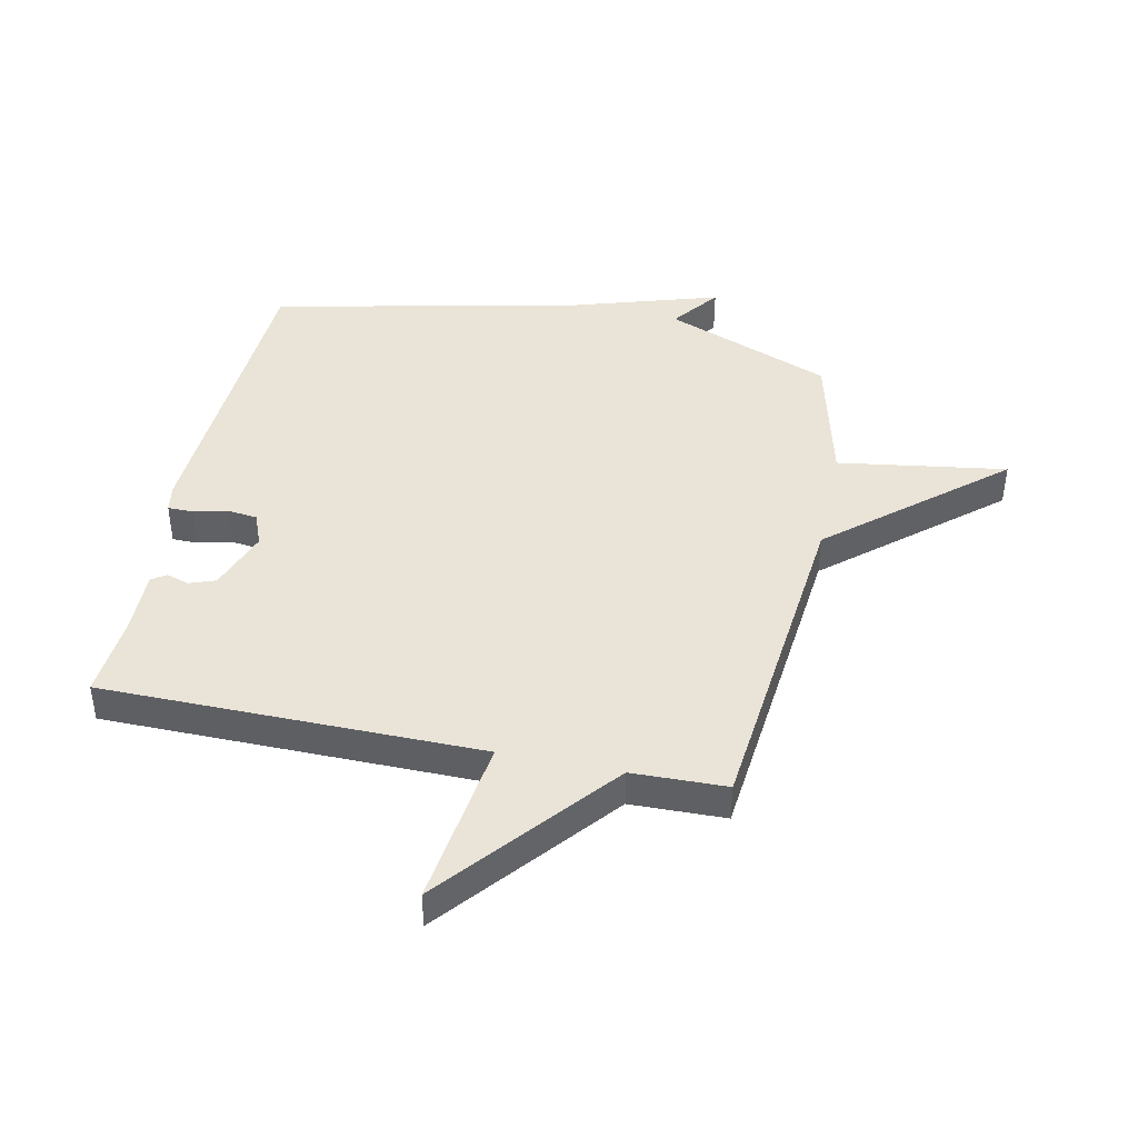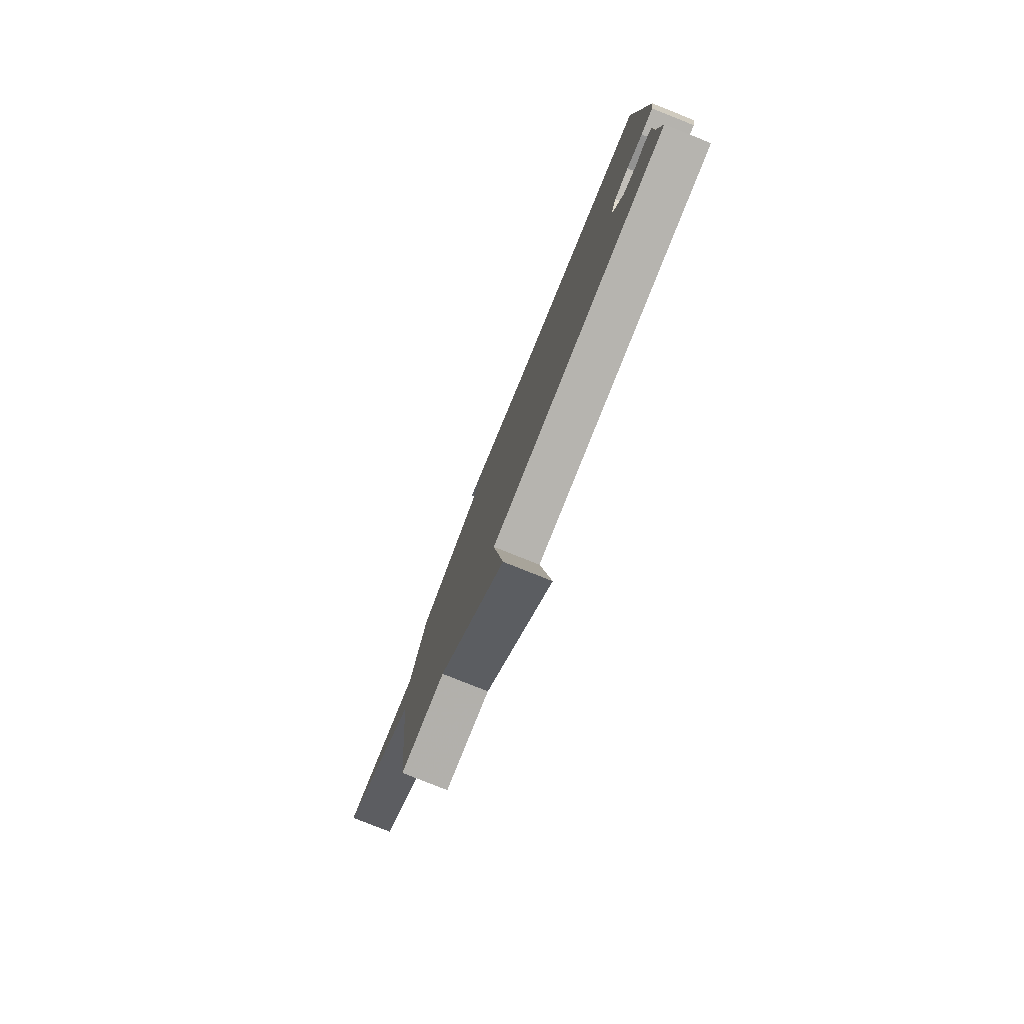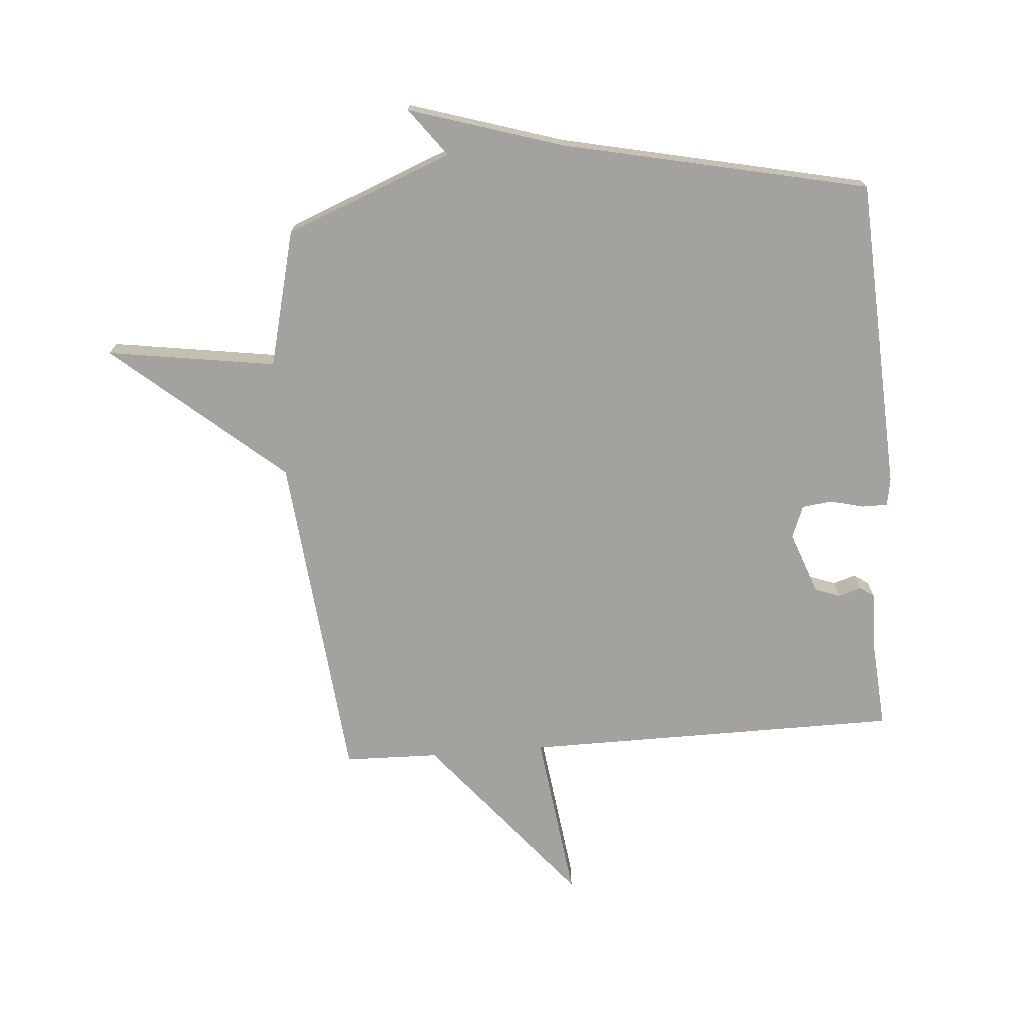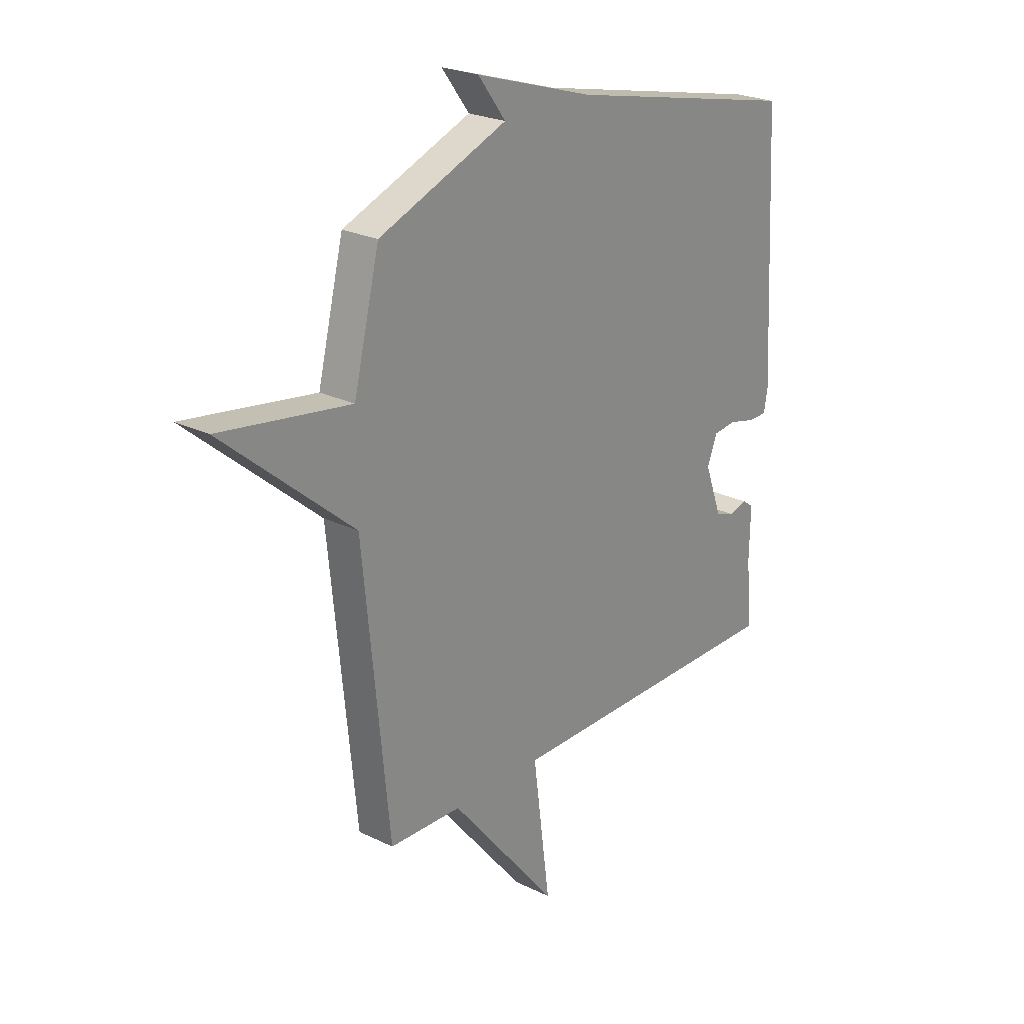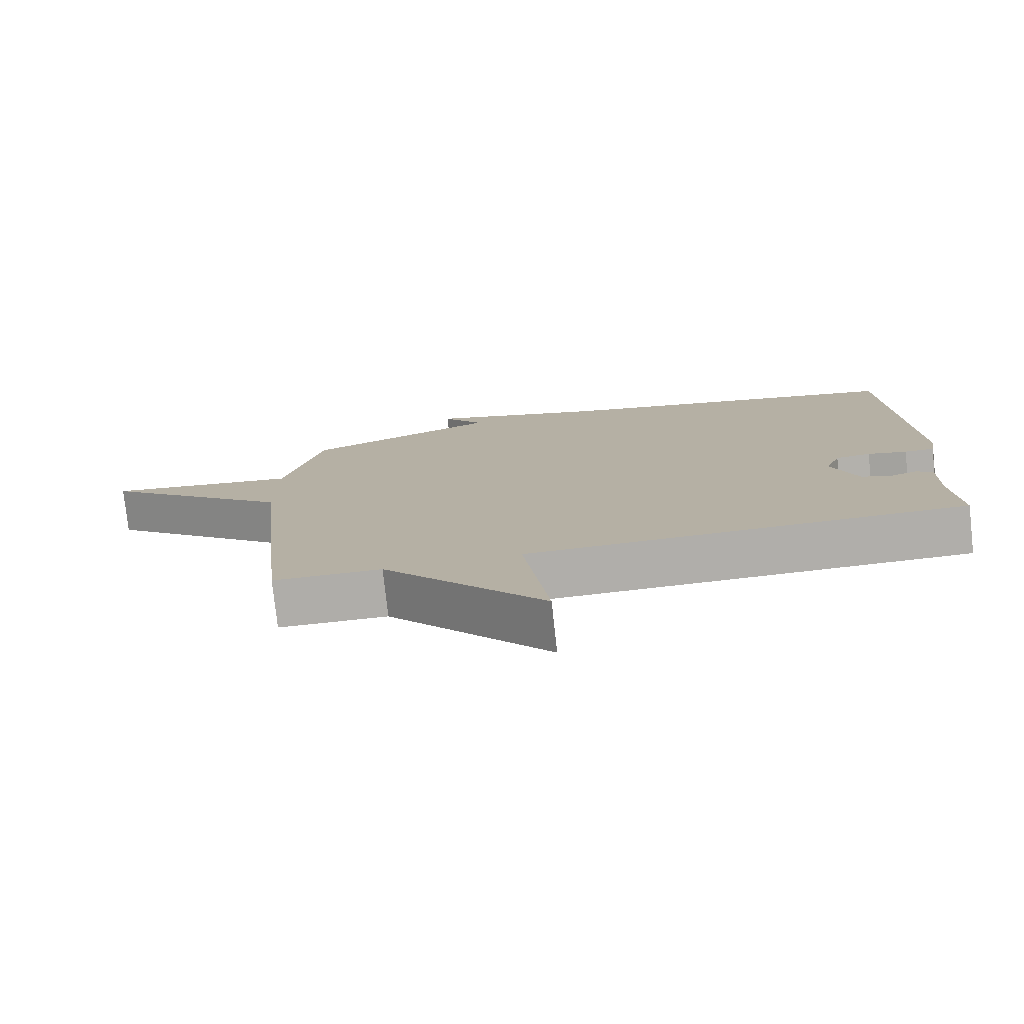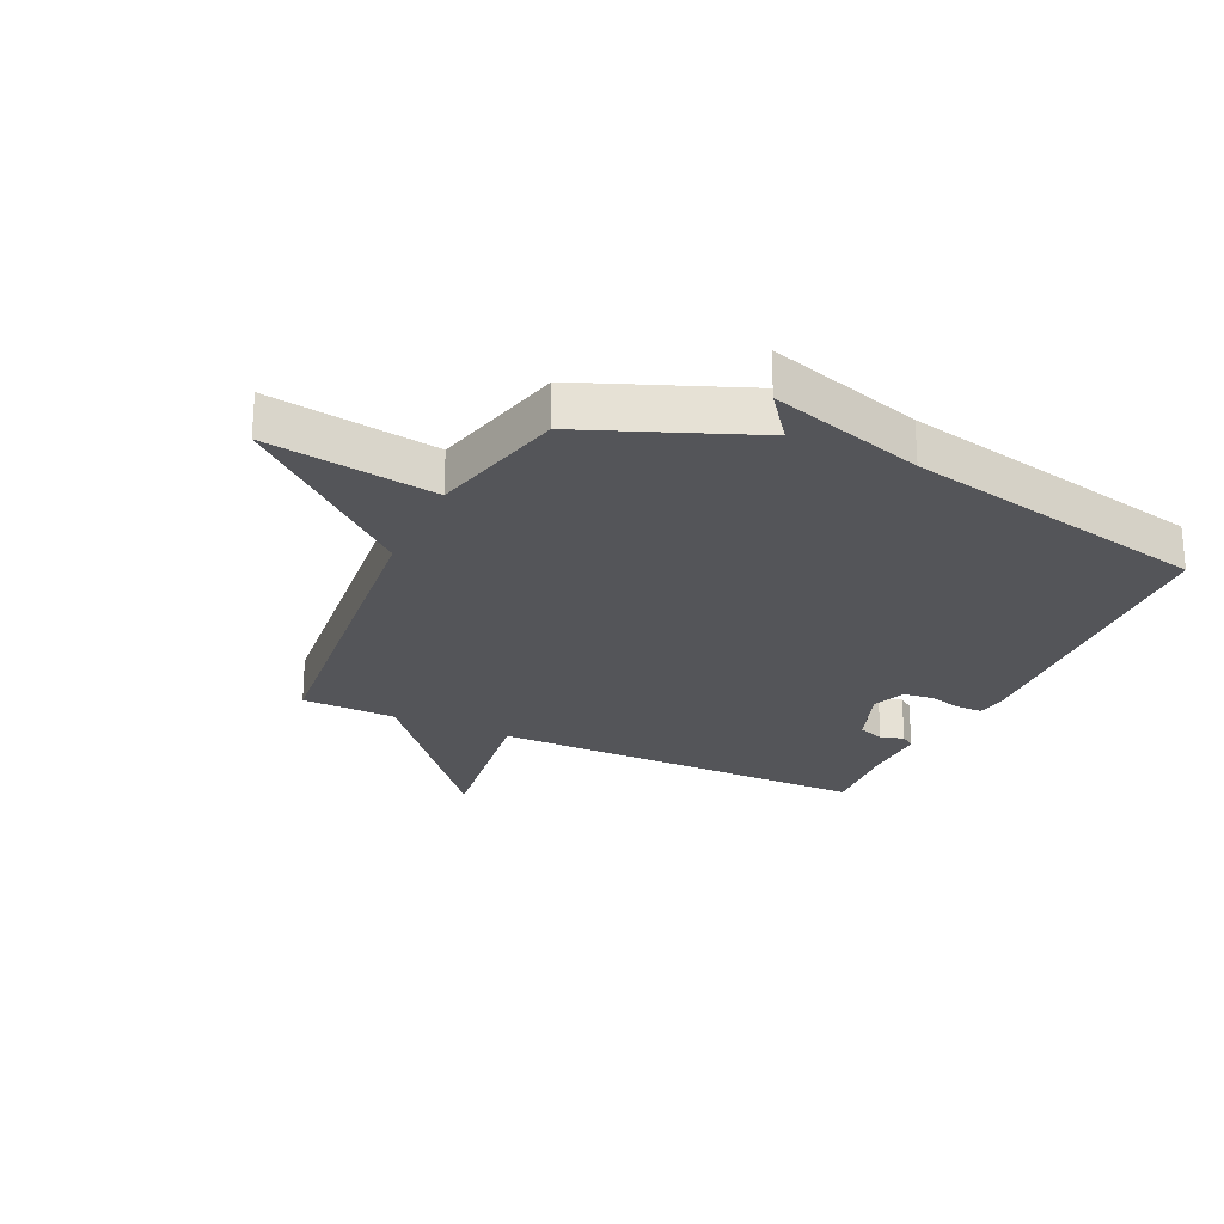
<metadata>
{"format":"obj","ext":"obj","renderer":"f3d","projection":"perspective","resolution":1024,"background":"white","views":[{"elev":42.8,"azim":-168.1,"up":"+Y"},{"elev":-80.0,"azim":68.3,"up":"+Z"},{"elev":-72.5,"azim":4.5,"up":"+Y"},{"elev":24.0,"azim":-50.8,"up":"+Z"},{"elev":-77.8,"azim":6.3,"up":"+Z"},{"elev":-24.7,"azim":-24.9,"up":"+Y"}]}
</metadata>
<code>
v -0.5 0.07 -0.5
v -0.557 0.07 0.068
v -0.843 0.07 0.311
v -0.557 0.07 0.268
v -0.5 0.07 0.5
v -0.217 0.07 0.612
v -0.278 0.07 0.693
v -0.017 0.07 0.612
v 0.5 0.07 0.5
v 0.527 0.07 -0.031
v 0.519 0.07 -0.078
v 0.476 0.07 -0.078
v 0.419 0.07 -0.064
v 0.368 0.07 -0.07
v 0.346 0.07 -0.126
v 0.384 0.07 -0.23
v 0.428 0.07 -0.246
v 0.467 0.07 -0.234
v 0.491 0.07 -0.251
v 0.489 0.07 -0.358
v 0.5 0.07 -0.5
v -0.14 0.07 -0.504
v -0.102 0.07 -0.792
v -0.34 0.07 -0.504
v -0.5 0 -0.5
v -0.557 0 0.068
v -0.843 0 0.311
v -0.557 0 0.268
v -0.5 0 0.5
v -0.217 0 0.612
v -0.278 0 0.693
v -0.017 0 0.612
v 0.5 0 0.5
v 0.527 0 -0.031
v 0.519 0 -0.078
v 0.476 0 -0.078
v 0.419 0 -0.064
v 0.368 0 -0.07
v 0.346 0 -0.126
v 0.384 0 -0.23
v 0.428 0 -0.246
v 0.467 0 -0.234
v 0.491 0 -0.251
v 0.489 0 -0.358
v 0.5 0 -0.5
v -0.14 0 -0.504
v -0.102 0 -0.792
v -0.34 0 -0.504
f 22 23 24
f 24 1 2
f 22 24 2
f 21 22 2
f 20 21 2
f 17 18 19 20
f 16 17 20 2
f 2 3 4
f 16 2 4
f 15 16 4
f 4 5 6
f 15 4 6
f 14 15 6
f 6 7 8
f 14 6 8
f 13 14 8
f 11 12 13
f 10 11 13
f 9 10 13
f 8 9 13
f 48 47 46
f 26 25 48
f 26 48 46
f 26 46 45
f 26 45 44
f 44 43 42 41
f 26 44 41 40
f 28 27 26
f 28 26 40
f 28 40 39
f 30 29 28
f 30 28 39
f 30 39 38
f 32 31 30
f 32 30 38
f 32 38 37
f 37 36 35
f 37 35 34
f 37 34 33
f 37 33 32
f 1 25 26 2
f 2 26 27 3
f 3 27 28 4
f 4 28 29 5
f 5 29 30 6
f 6 30 31 7
f 7 31 32 8
f 8 32 33 9
f 9 33 34 10
f 10 34 35 11
f 11 35 36 12
f 12 36 37 13
f 13 37 38 14
f 14 38 39 15
f 15 39 40 16
f 16 40 41 17
f 17 41 42 18
f 18 42 43 19
f 19 43 44 20
f 20 44 45 21
f 21 45 46 22
f 22 46 47 23
f 23 47 48 24
f 24 48 25 1

</code>
